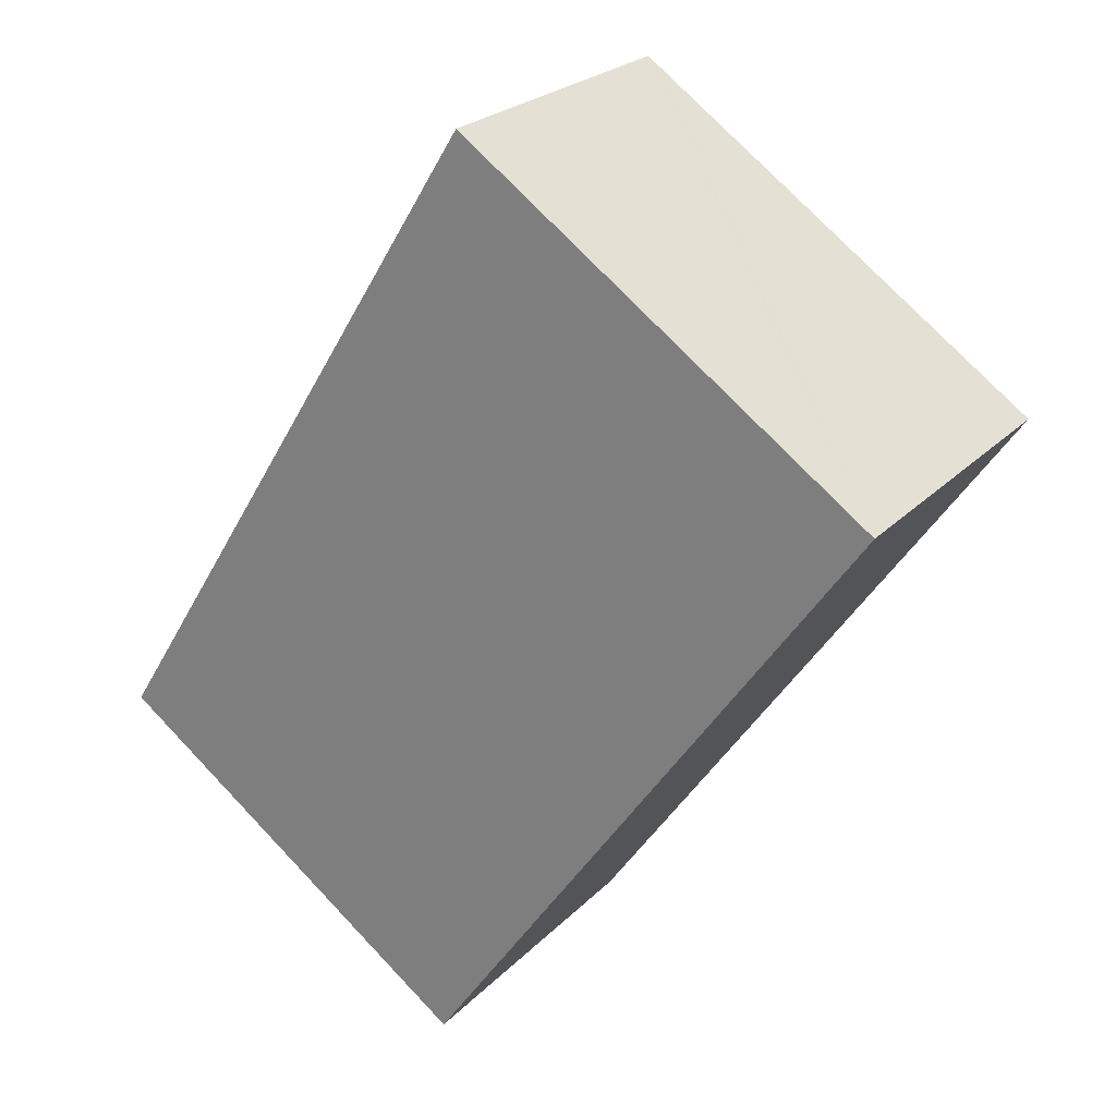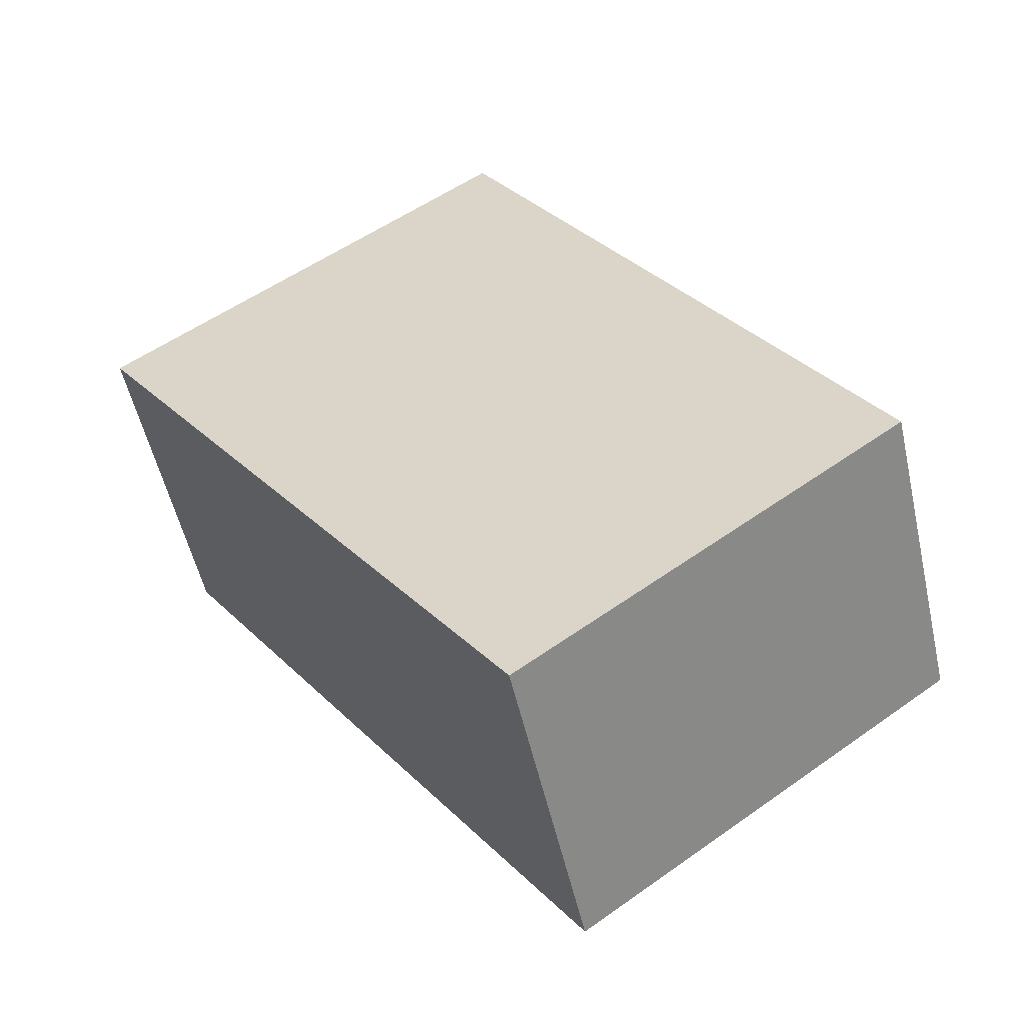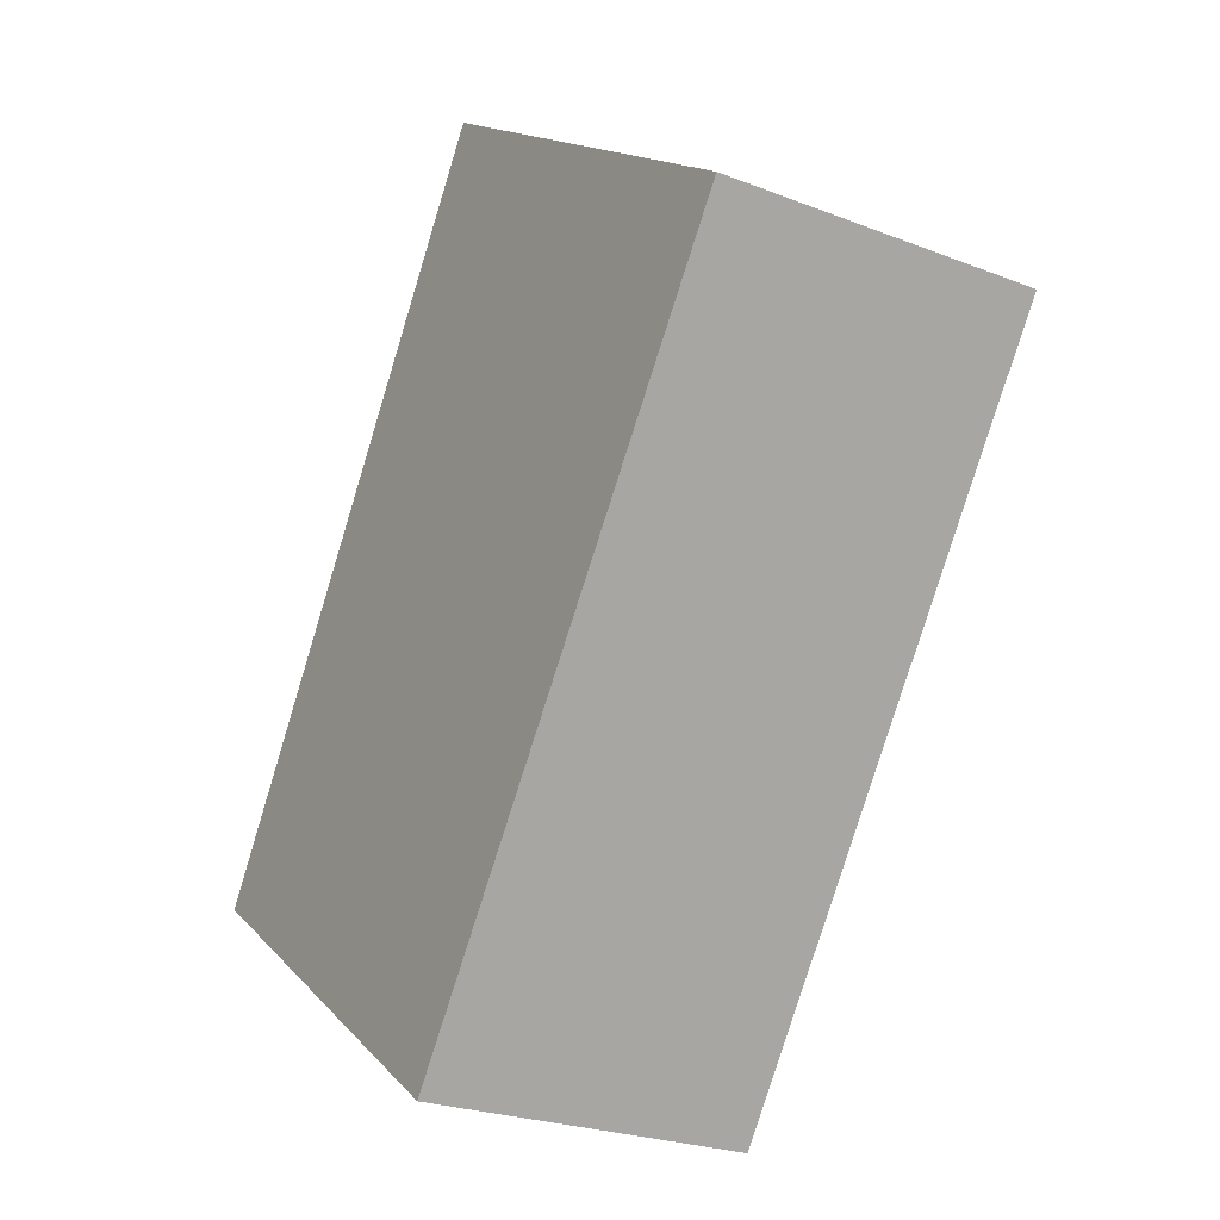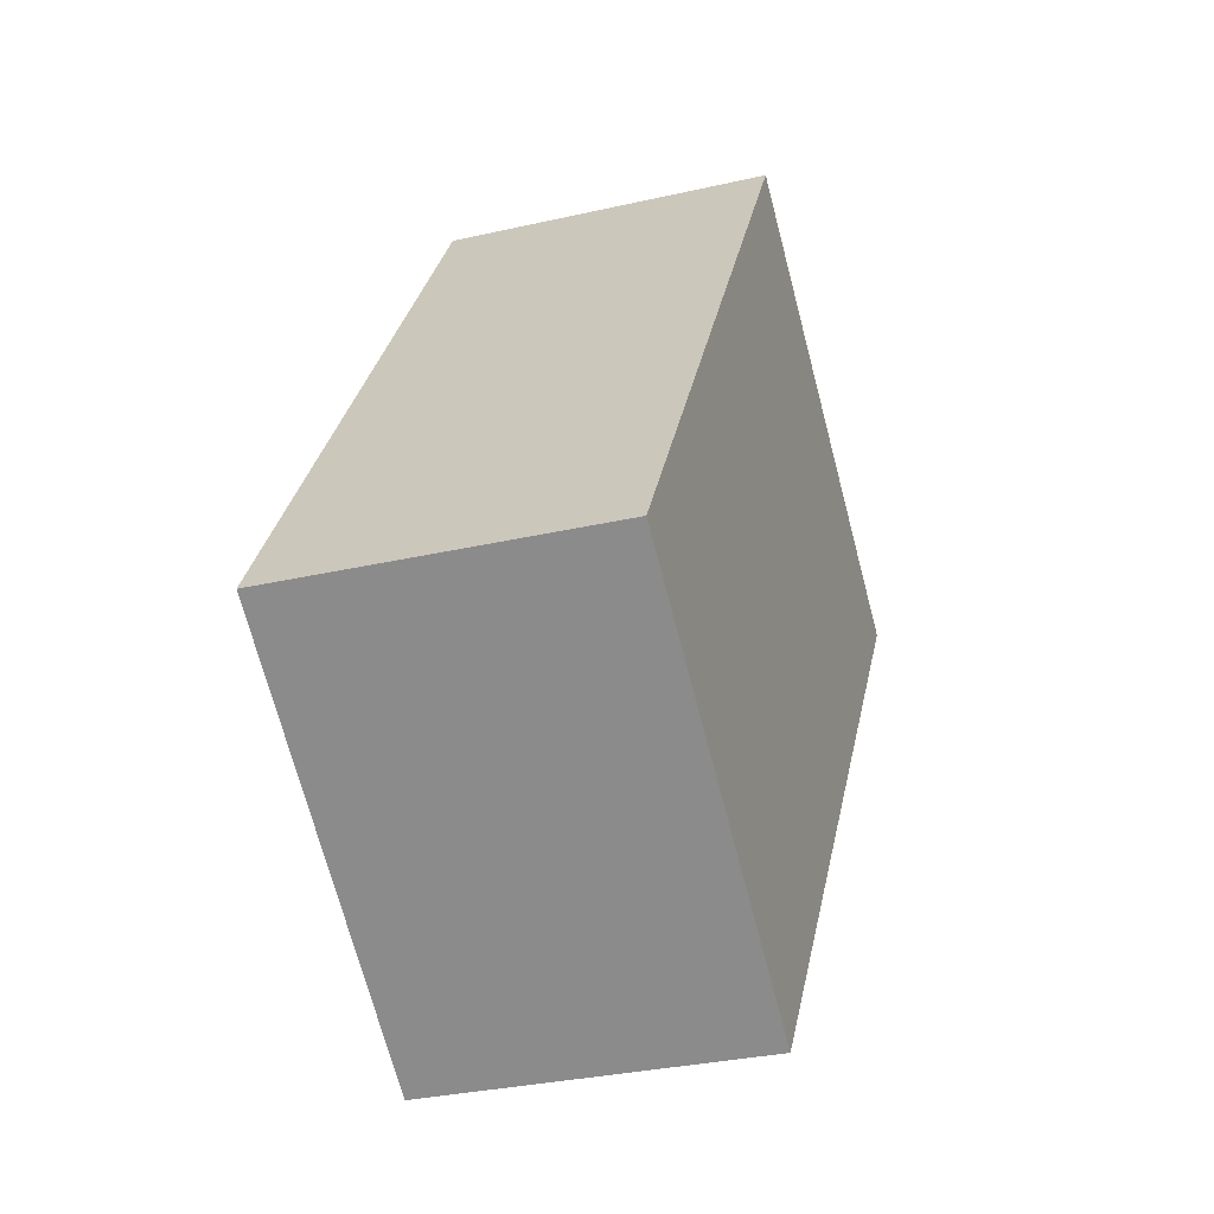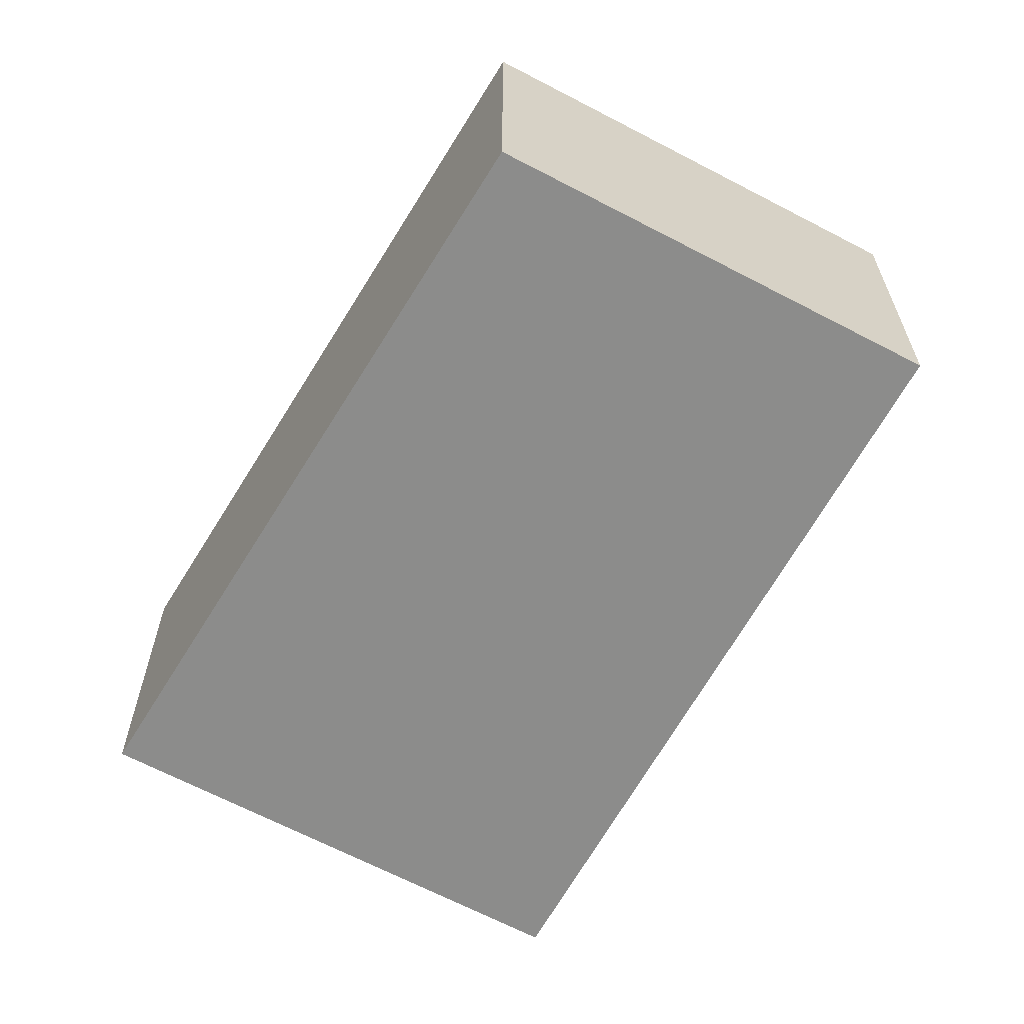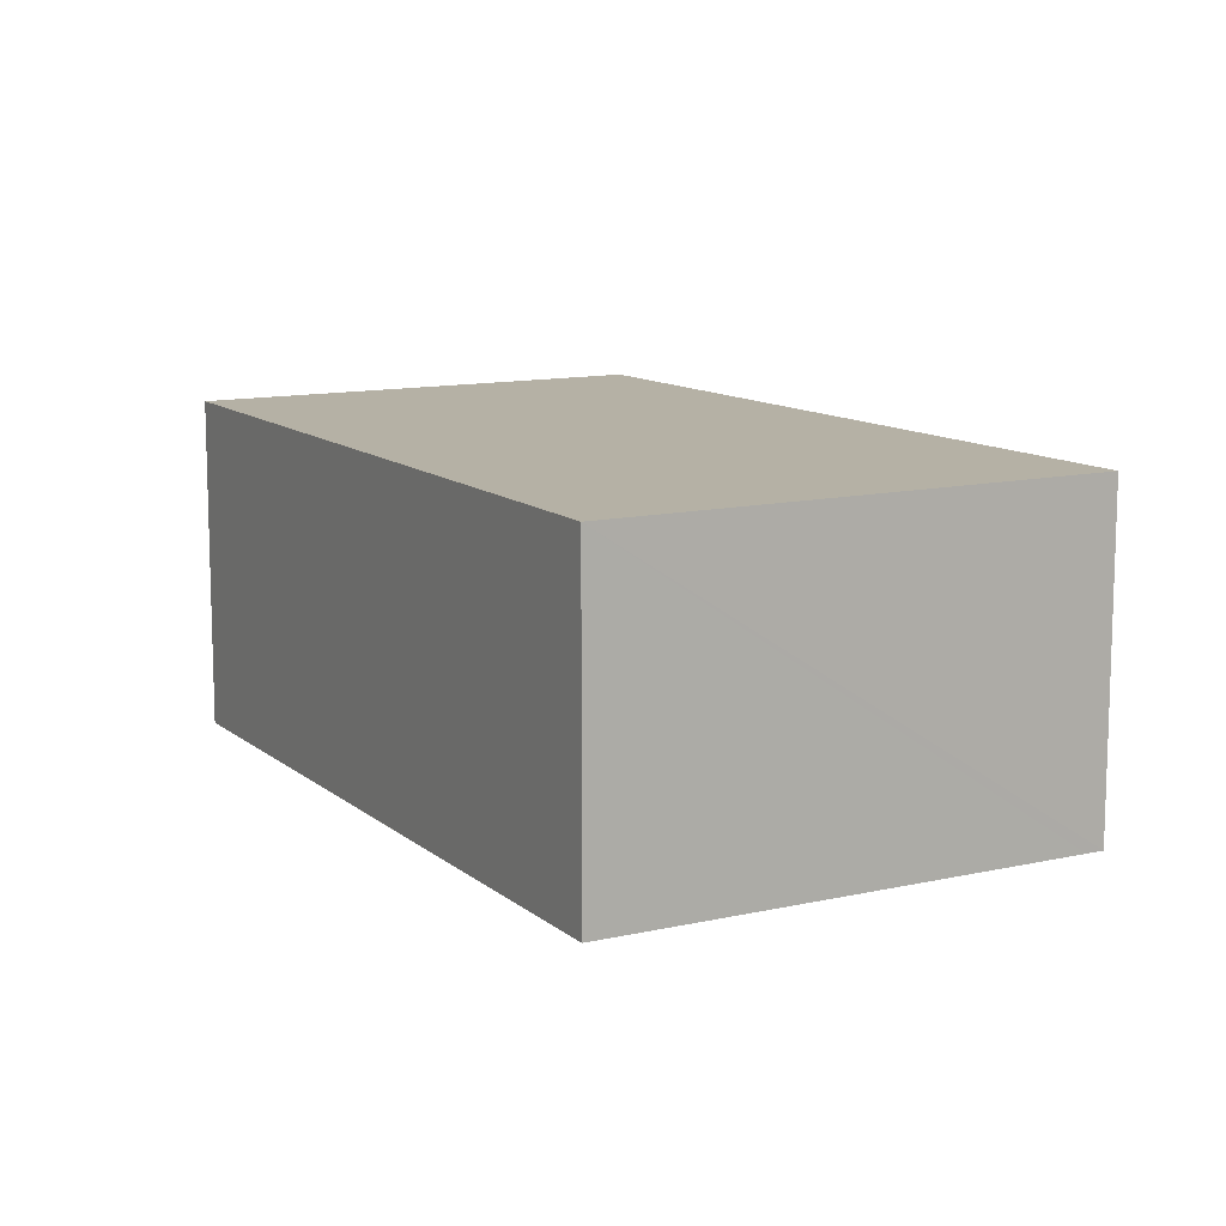
<metadata>
{"format":"obj","ext":"obj","renderer":"f3d","projection":"perspective","resolution":1024,"background":"white","views":[{"elev":24.1,"azim":-147.8,"up":"+Z"},{"elev":-53.6,"azim":12.7,"up":"+Z"},{"elev":-24.8,"azim":-122.5,"up":"+Z"},{"elev":-31.8,"azim":107.9,"up":"+Z"},{"elev":-64.1,"azim":116.6,"up":"+Y"},{"elev":11.9,"azim":-63.7,"up":"+Y"}]}
</metadata>
<code>
v  0 3.731 2.285e-16
v  9.412 3.731 -4.261
v  5.098 3.731 -7.342
v  6.937 3.731 -0.282
v  4.54 3.731 3.17
v  4.714 3.731 3.292
v  4.714 -2.016e-16 3.292
v  4.54 -1.941e-16 3.17
v  0 0 0
v  6.937 1.727e-17 -0.282
v  9.412 2.609e-16 -4.261
v  5.098 4.496e-16 -7.342
g defaultobject
f 1 2 3
f 2 1 4
f 4 1 5
f 4 5 6
f 5 7 6
f 7 5 1
f 7 1 8
f 8 1 9
f 7 4 6
f 4 7 10
f 4 10 2
f 2 10 11
f 11 3 2
f 3 11 12
f 12 1 3
f 1 12 9
f 11 9 12
f 9 11 10
f 9 10 8
f 8 10 7

</code>
